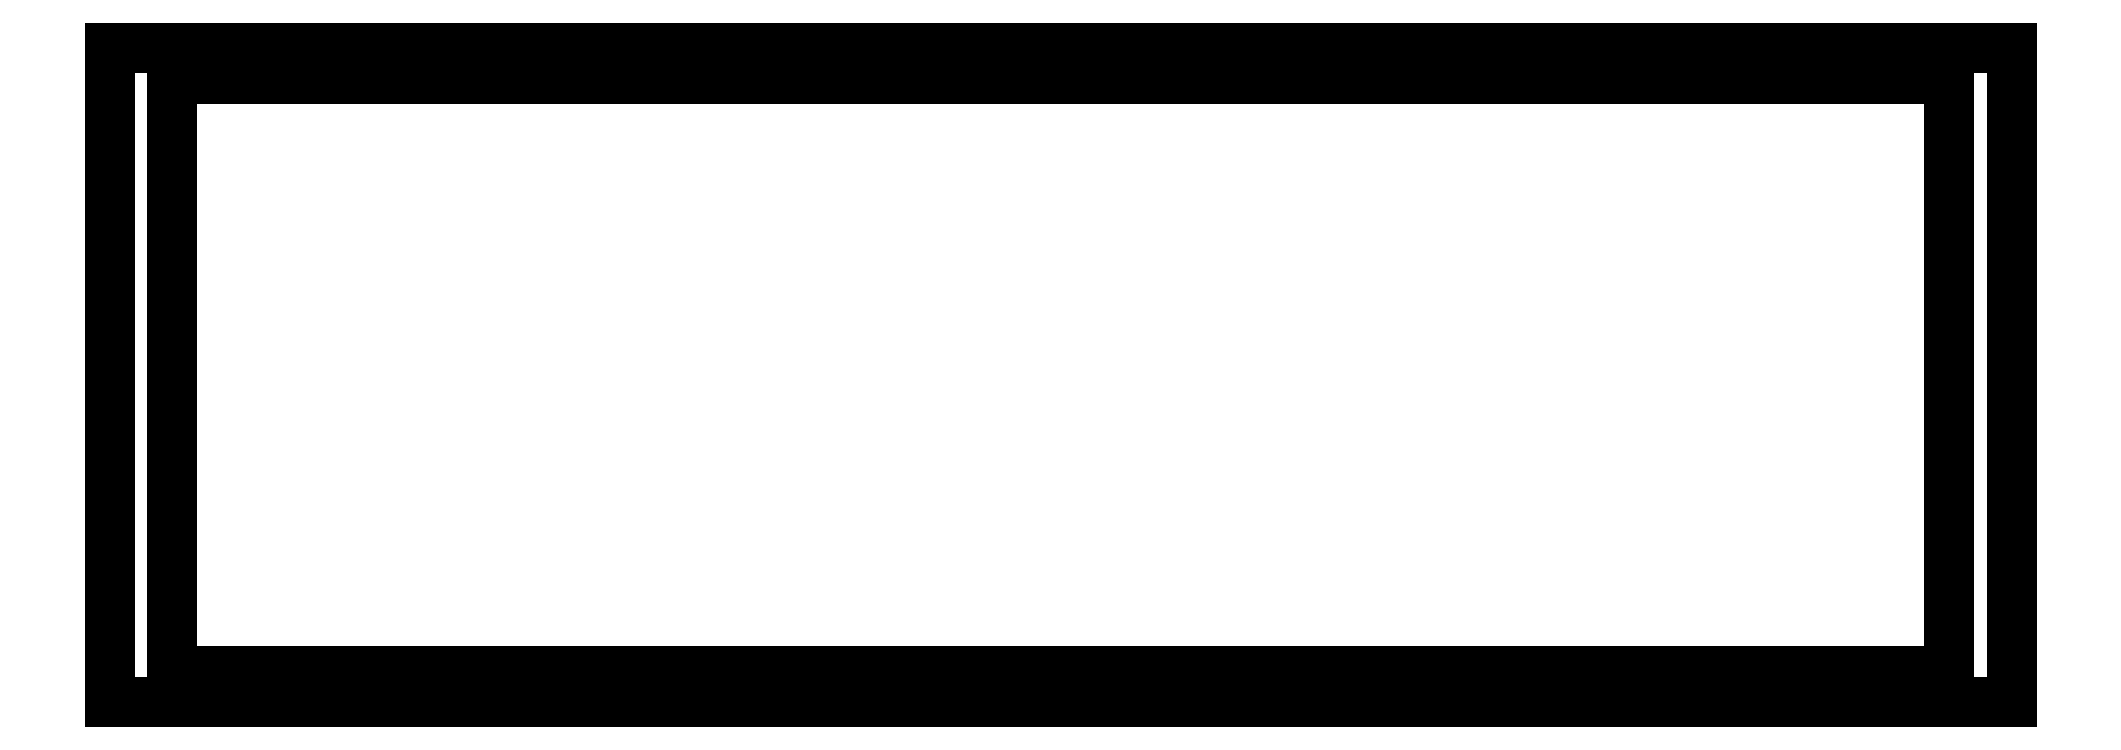
<metadata>
{"format":"dxf","ext":"dxf","renderer":"ezdxf+matplotlib","layout":"modelspace","background":"white","min_lineweight":24,"dpi":150}
</metadata>
<code>
0
SECTION
2
ENTITIES
0
LINE
8
0
10
0.09371
20
105.3
30
0
11
305.8
21
105.3
31
0
0
LINE
8
0
10
305.8
20
105.3
30
0
11
305.8
21
0.09371
31
0
0
LINE
8
0
10
305.8
20
0.09371
30
0
11
0.09371
21
0.09371
31
0
0
LINE
8
0
10
0.09371
20
0.09371
30
0
11
0.09371
21
105.3
31
0
0
LINE
8
0
10
10.09
20
100.3
30
0
11
295.8
21
100.3
31
0
0
LINE
8
0
10
295.8
20
100.3
30
0
11
295.8
21
5.095
31
0
0
LINE
8
0
10
295.8
20
5.095
30
0
11
10.09
21
5.095
31
0
0
LINE
8
0
10
10.09
20
5.095
30
0
11
10.09
21
100.3
31
0
0
ENDSEC
0
EOF

</code>
